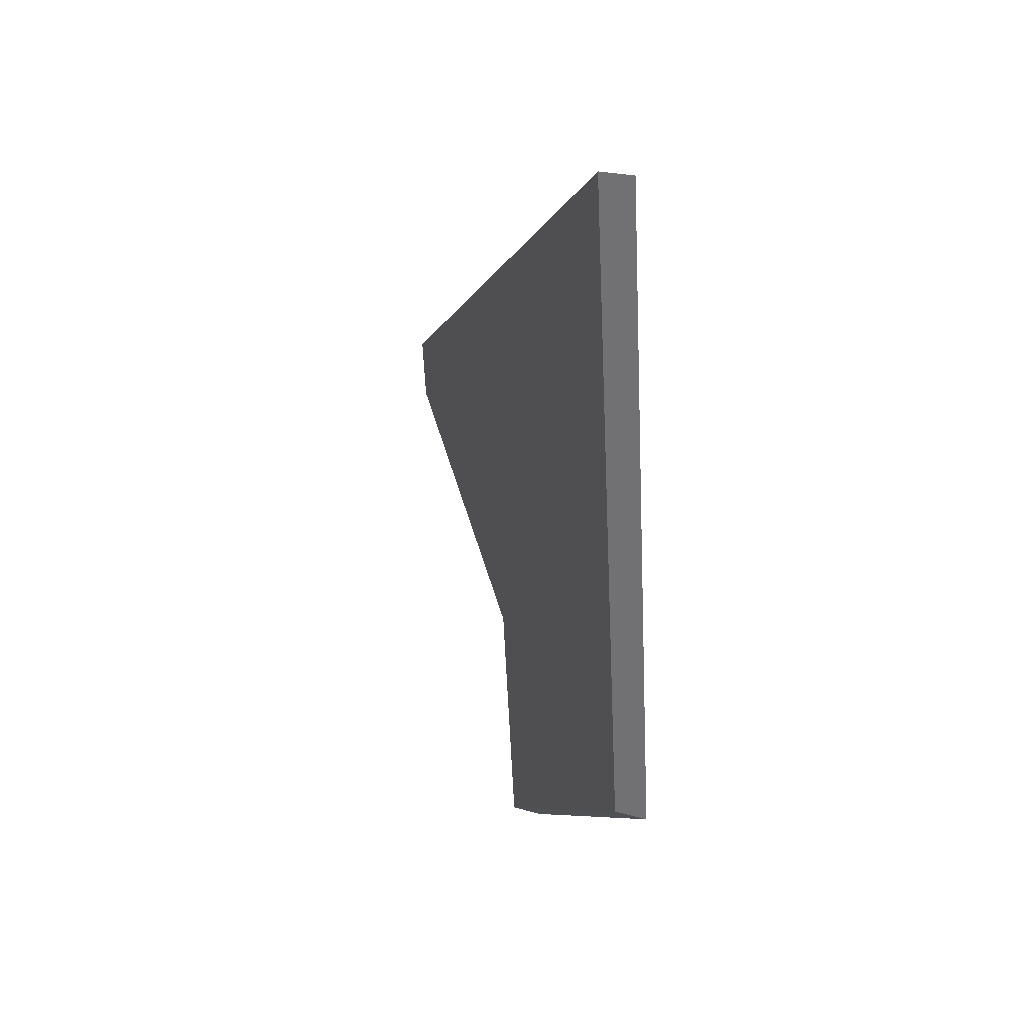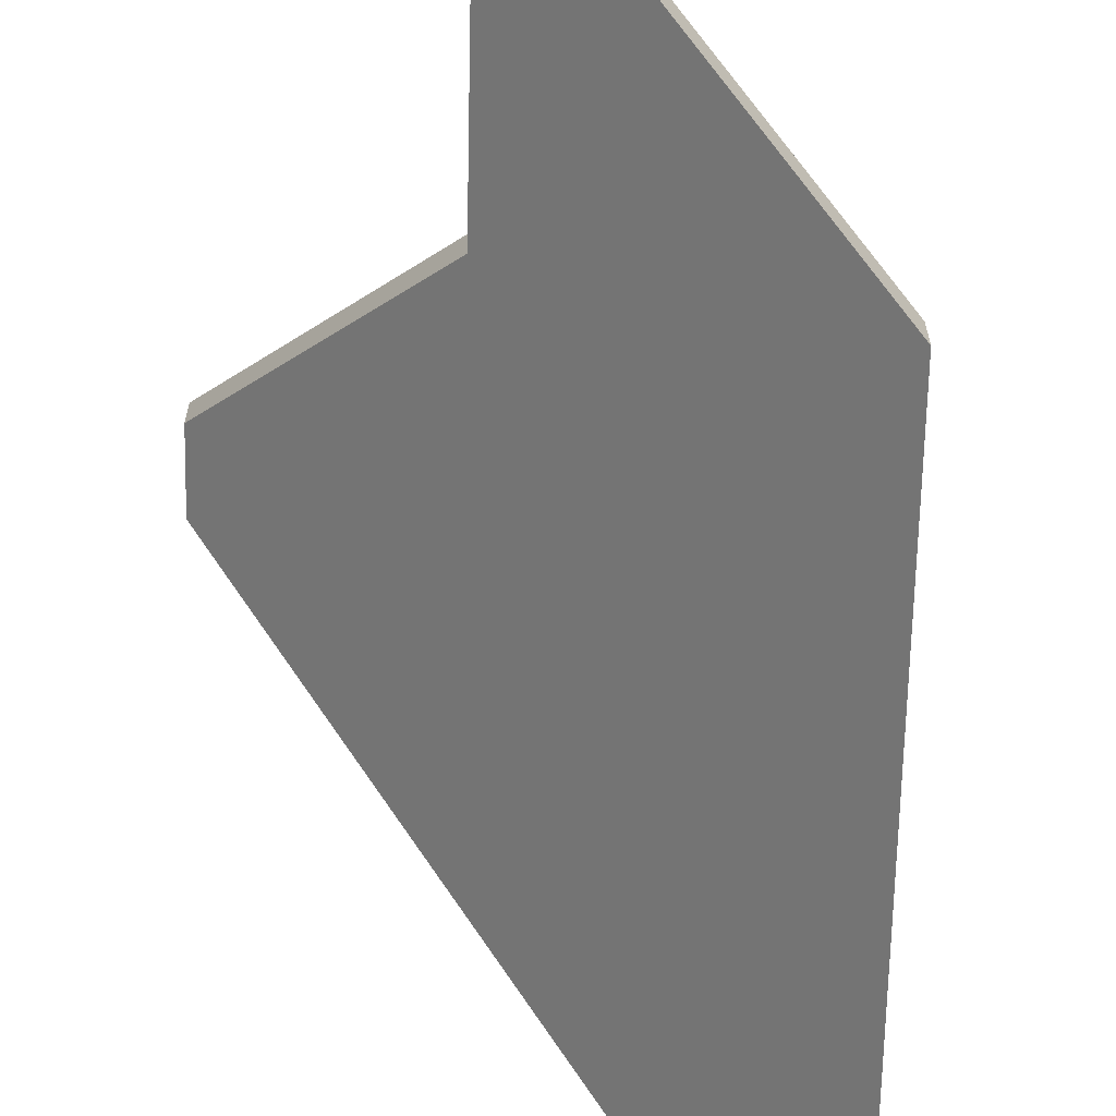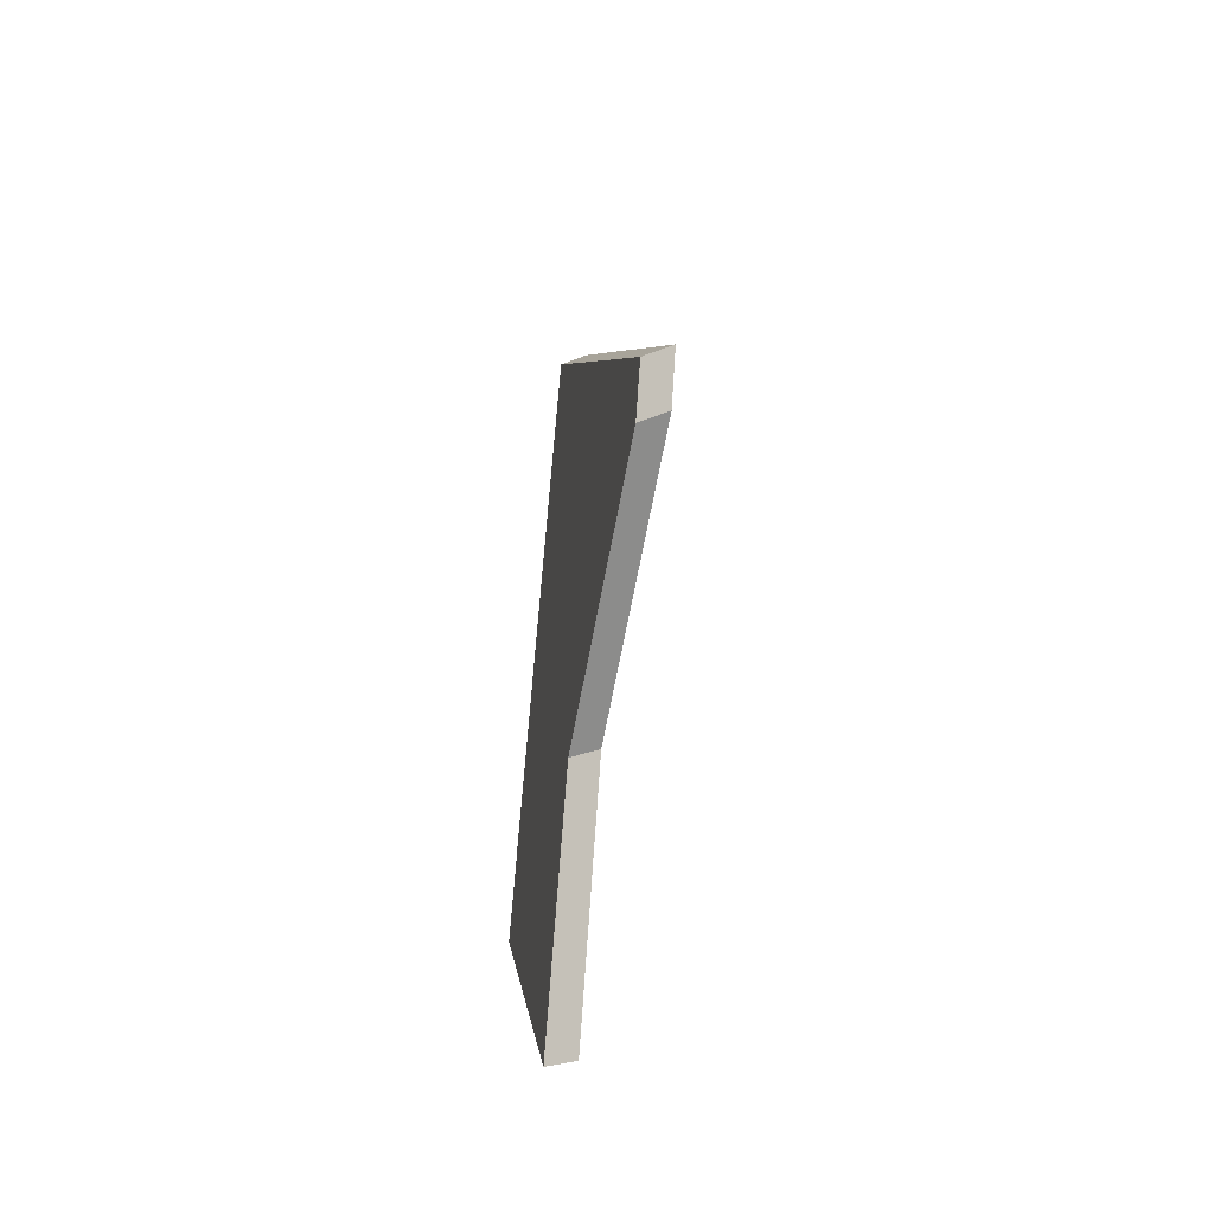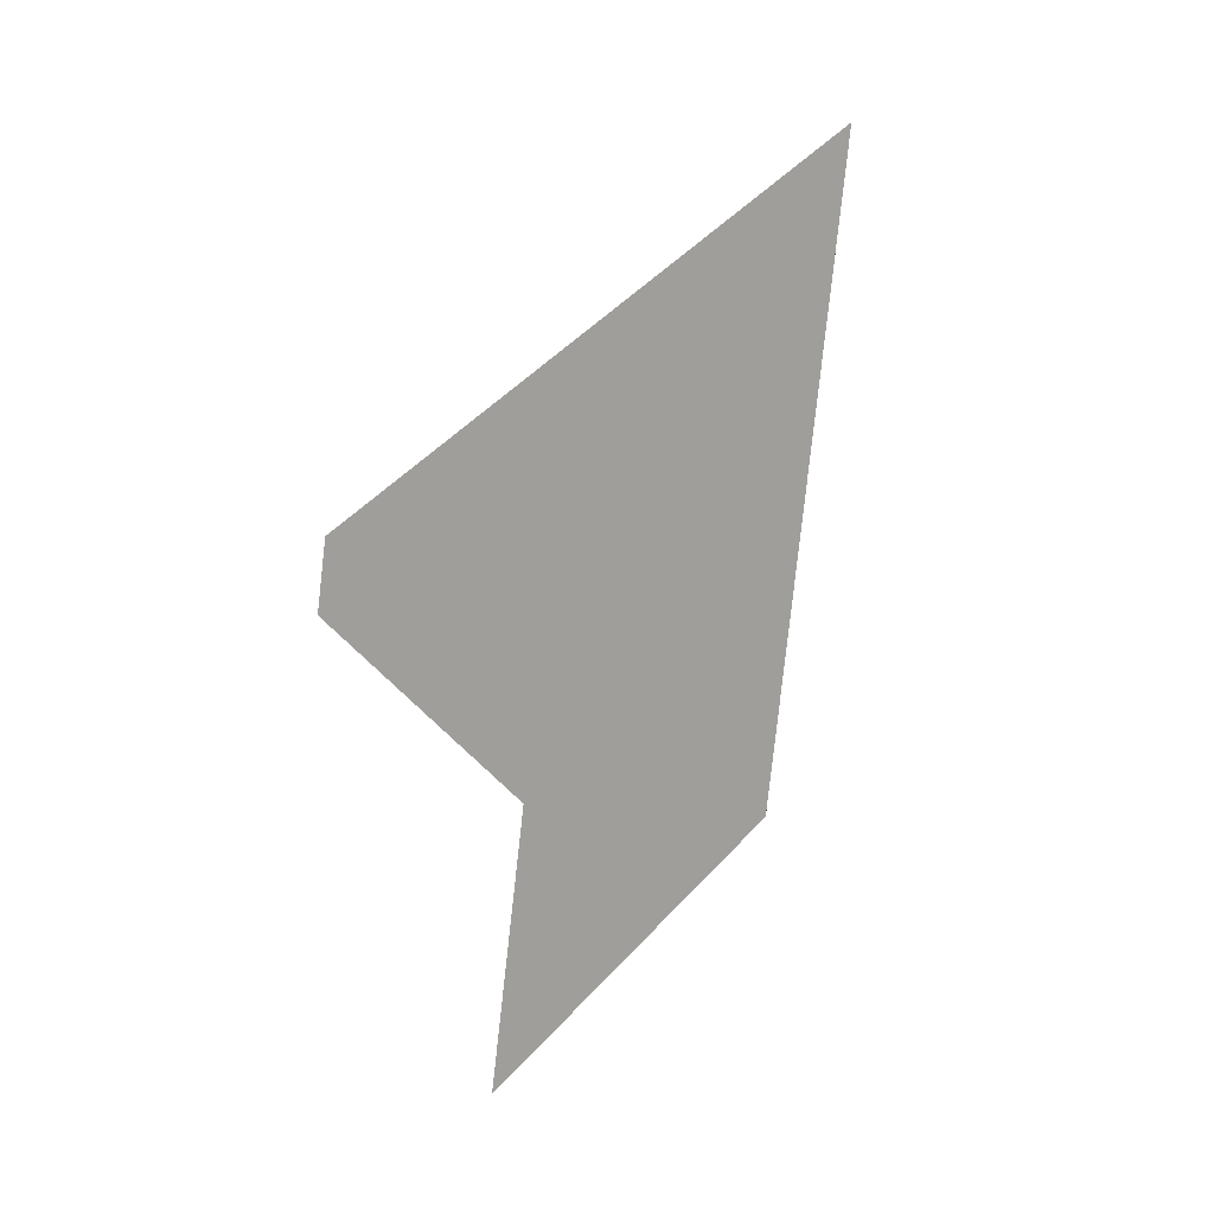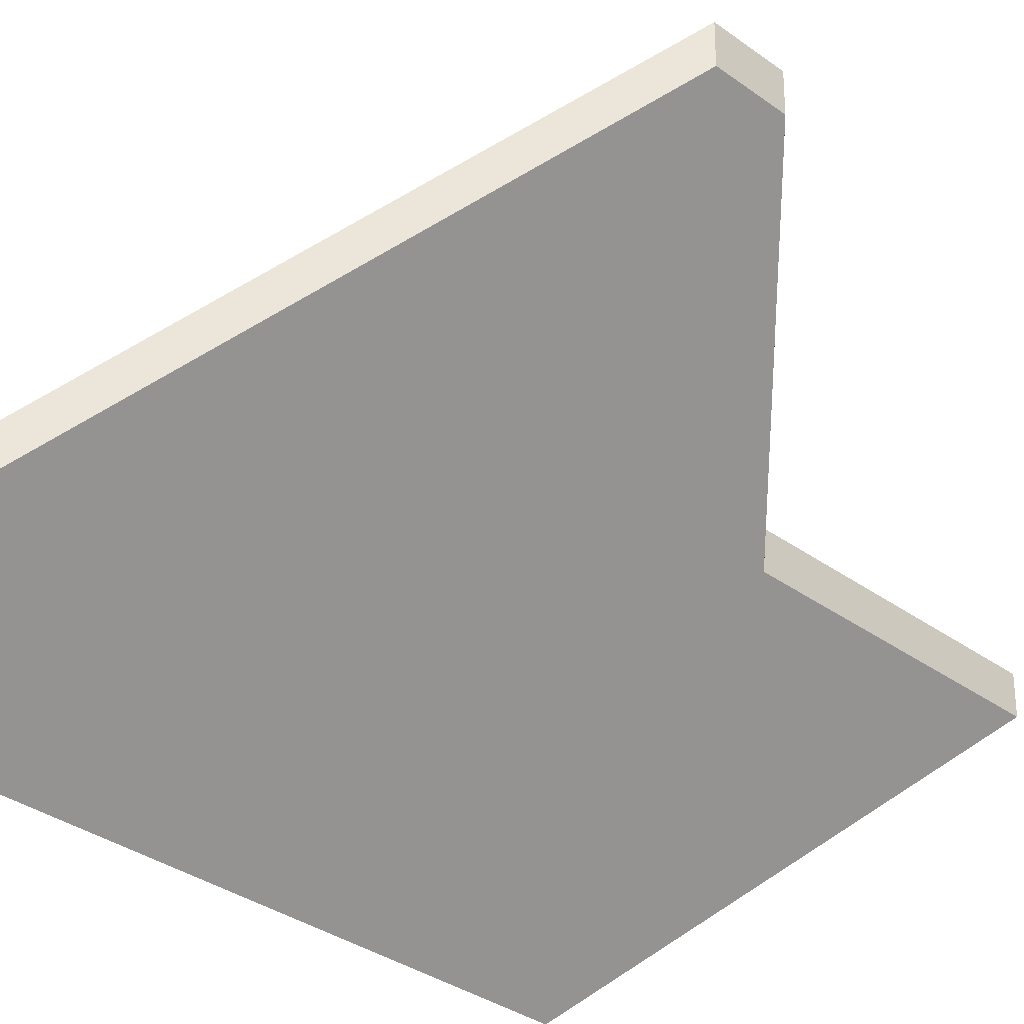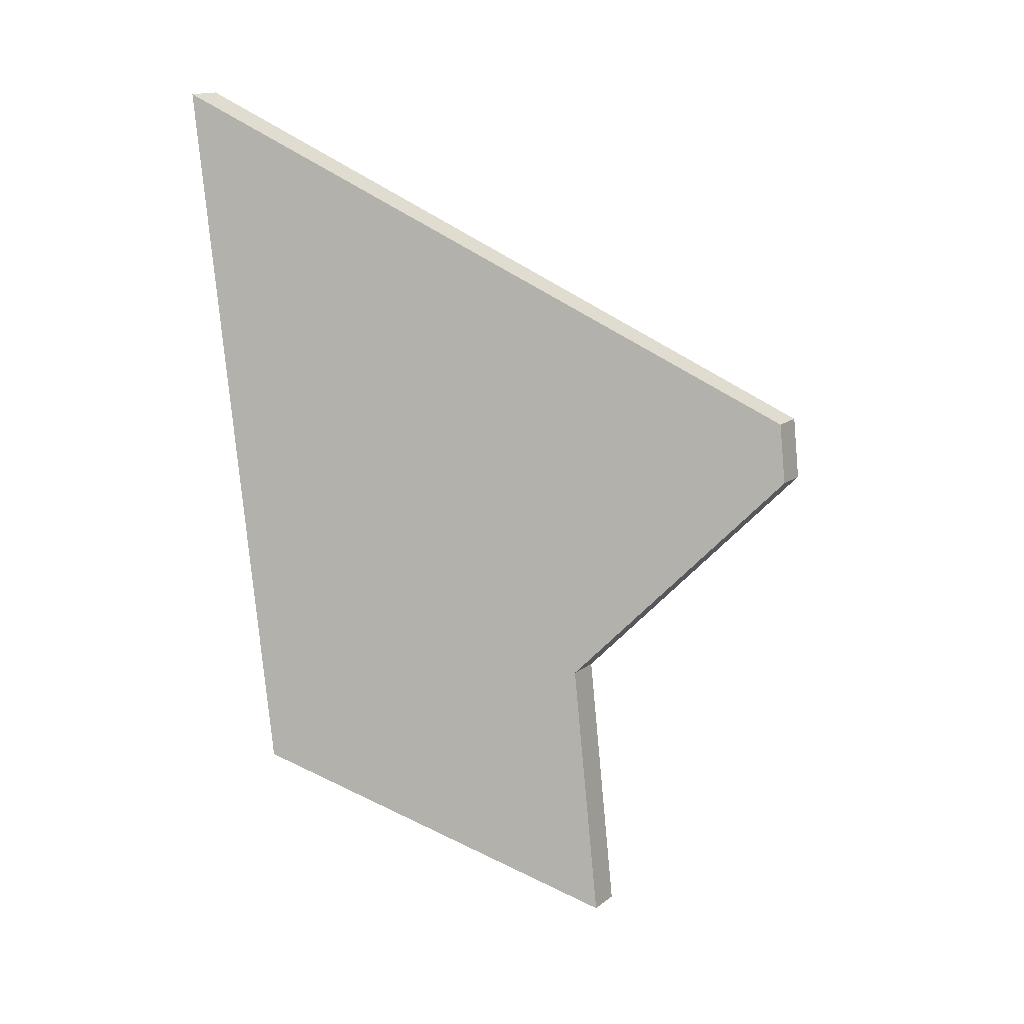
<metadata>
{"format":"obj","ext":"obj","renderer":"f3d","projection":"perspective","resolution":1024,"background":"white","views":[{"elev":23.8,"azim":-64.9,"up":"+Z"},{"elev":-65.9,"azim":172.4,"up":"+Y"},{"elev":-24.9,"azim":124.9,"up":"+Z"},{"elev":7.9,"azim":-178.8,"up":"+Z"},{"elev":-32.1,"azim":37.6,"up":"+Y"},{"elev":15.4,"azim":33.2,"up":"+Z"}]}
</metadata>
<code>
v -5.82 0.1705 -4.35
v -5.808 0.1841 -4.335
v -5.809 0.1841 -4.33
v -5.838 0.1525 -4.355
v -5.818 0.1705 -4.371
v -5.843 0.1525 -4.303
v -5.818 0.1731 -4.371
v -5.818 0.1705 -4.371
v -5.838 0.1525 -4.355
v -5.838 0.1551 -4.355
v -5.82 0.1731 -4.35
v -5.82 0.1705 -4.35
v -5.818 0.1705 -4.371
v -5.818 0.1731 -4.371
v -5.808 0.1867 -4.335
v -5.808 0.1841 -4.335
v -5.82 0.1705 -4.35
v -5.82 0.1731 -4.35
v -5.809 0.1867 -4.33
v -5.809 0.1841 -4.33
v -5.808 0.1841 -4.335
v -5.808 0.1867 -4.335
v -5.838 0.1551 -4.355
v -5.838 0.1525 -4.355
v -5.843 0.1525 -4.303
v -5.843 0.1551 -4.303
v -5.843 0.1551 -4.303
v -5.843 0.1525 -4.303
v -5.809 0.1841 -4.33
v -5.809 0.1867 -4.33
v -5.809 0.1867 -4.33
v -5.808 0.1867 -4.335
v -5.82 0.1731 -4.35
v -5.843 0.1551 -4.303
v -5.838 0.1551 -4.355
v -5.818 0.1731 -4.371
f 1 2 3
f 1 4 5
f 4 1 6
f 6 1 3
f 7 8 9
f 7 9 10
f 11 12 13
f 11 13 14
f 15 16 17
f 15 17 18
f 19 20 21
f 19 21 22
f 23 24 25
f 23 25 26
f 27 28 29
f 27 29 30
f 31 32 33
f 34 31 33
f 34 33 35
f 35 33 36

</code>
